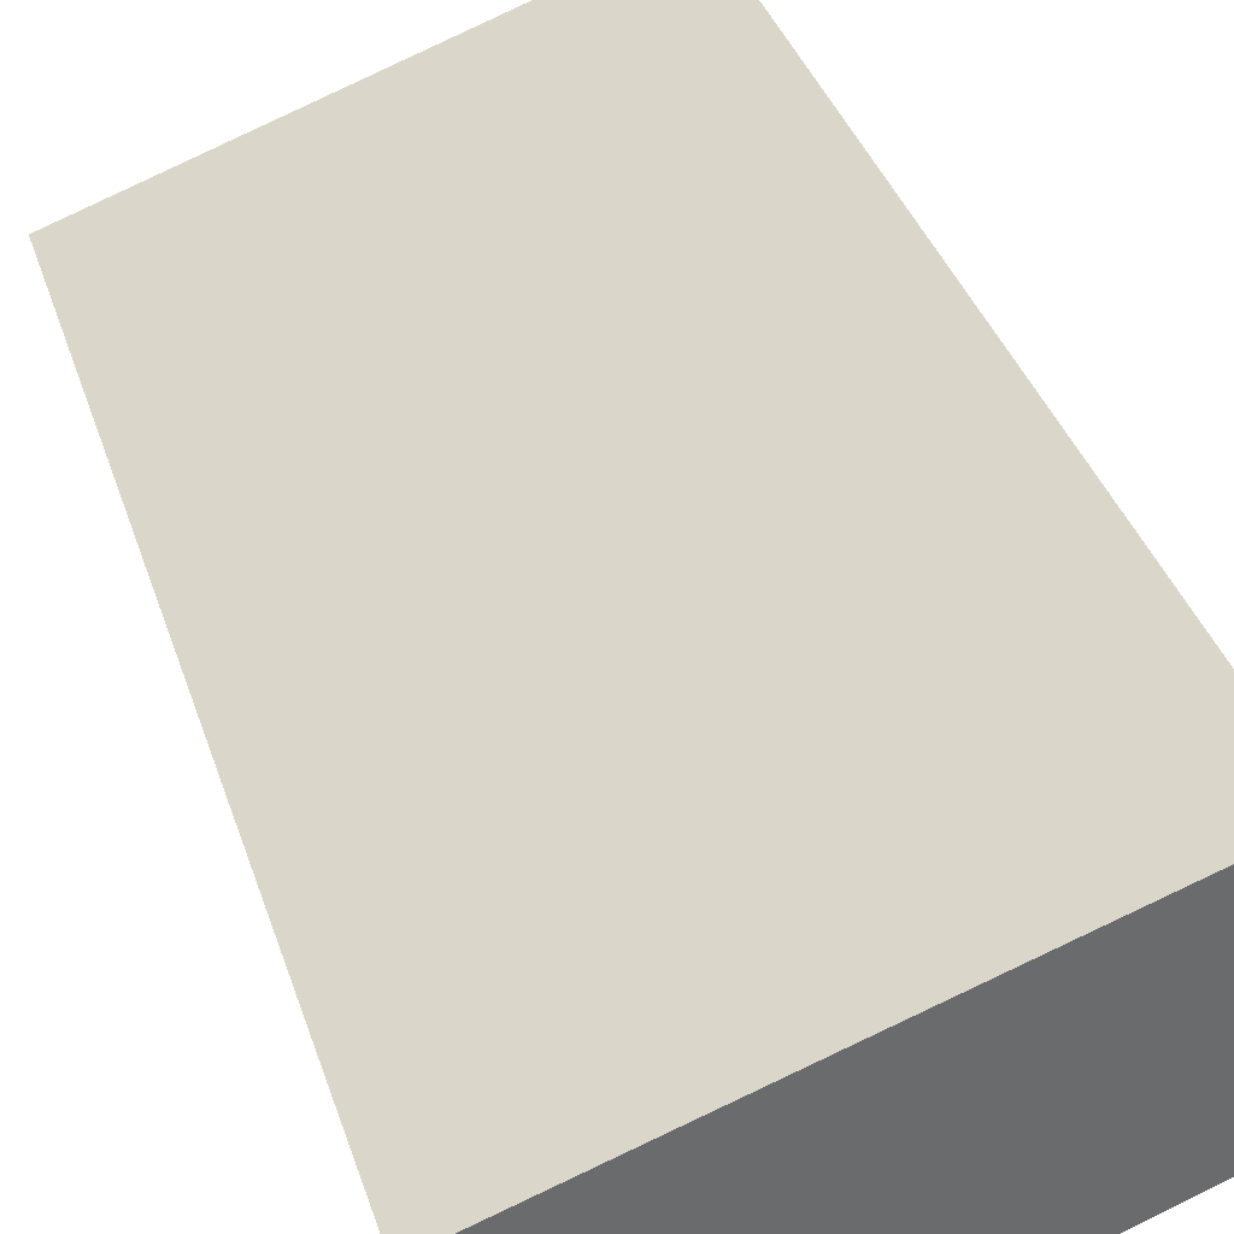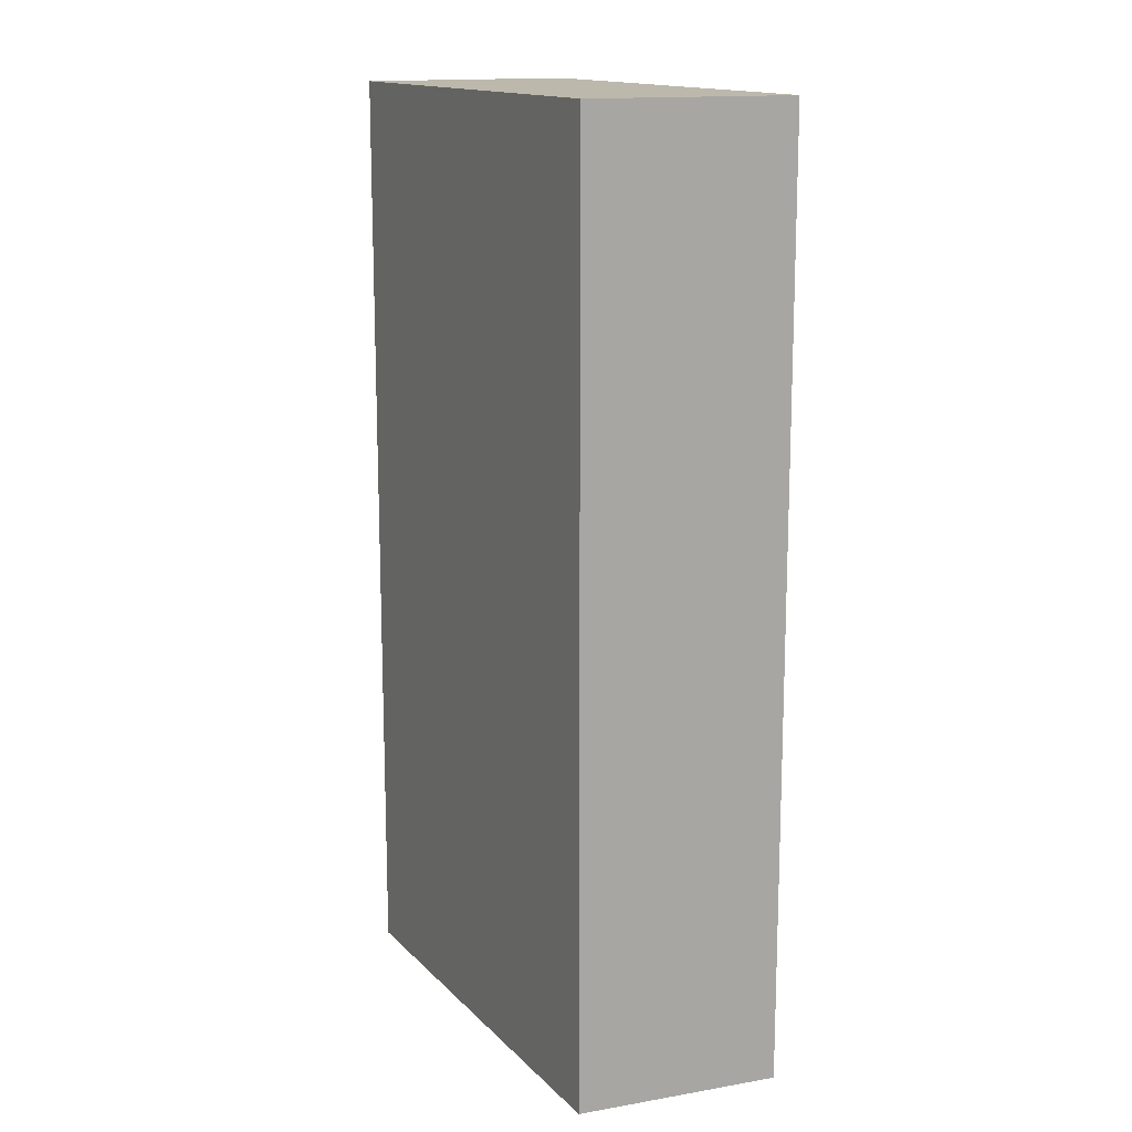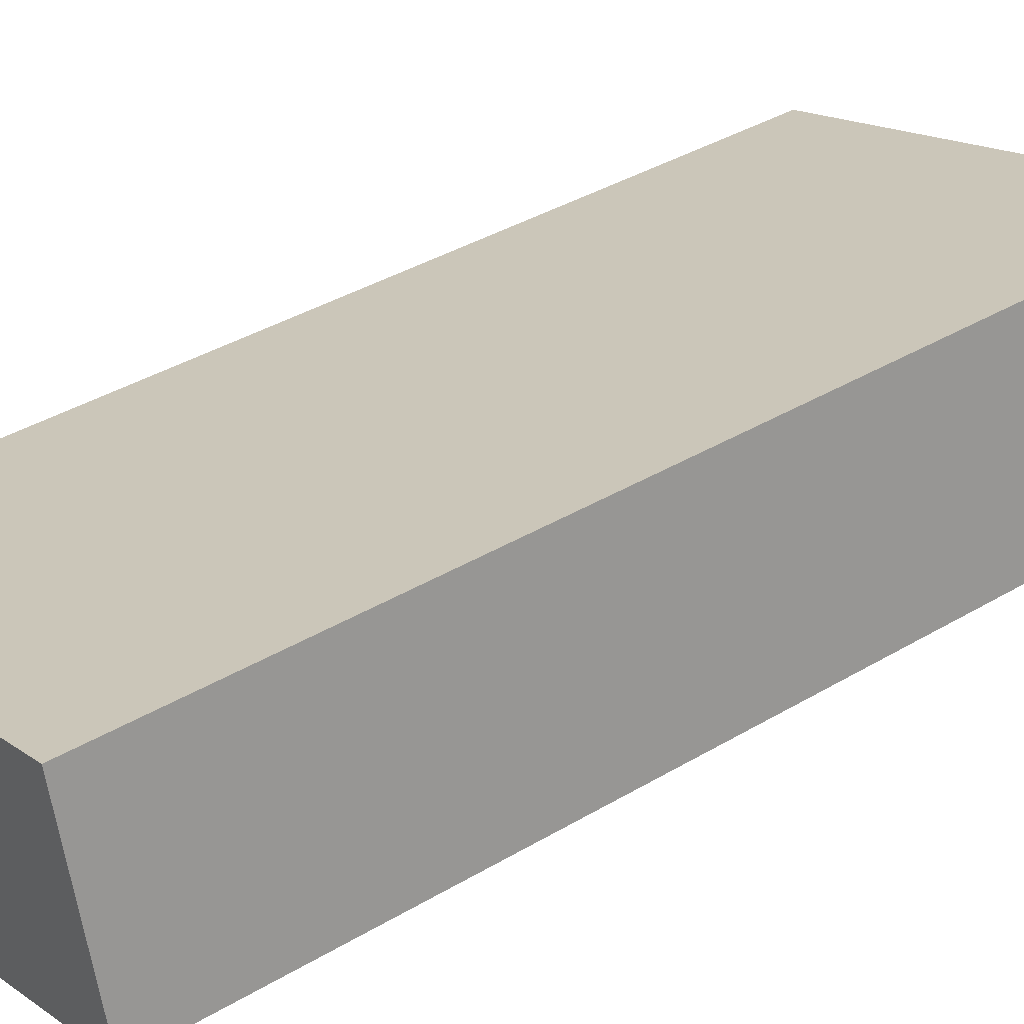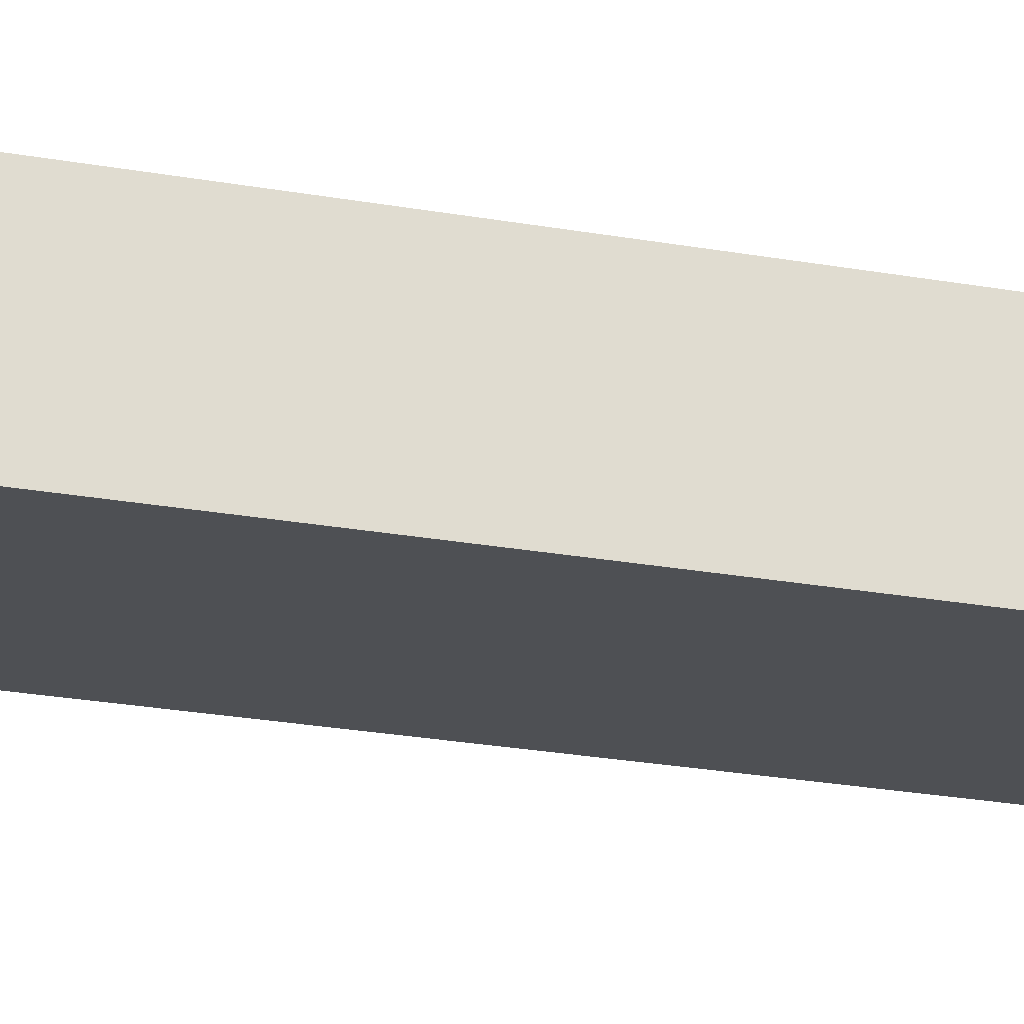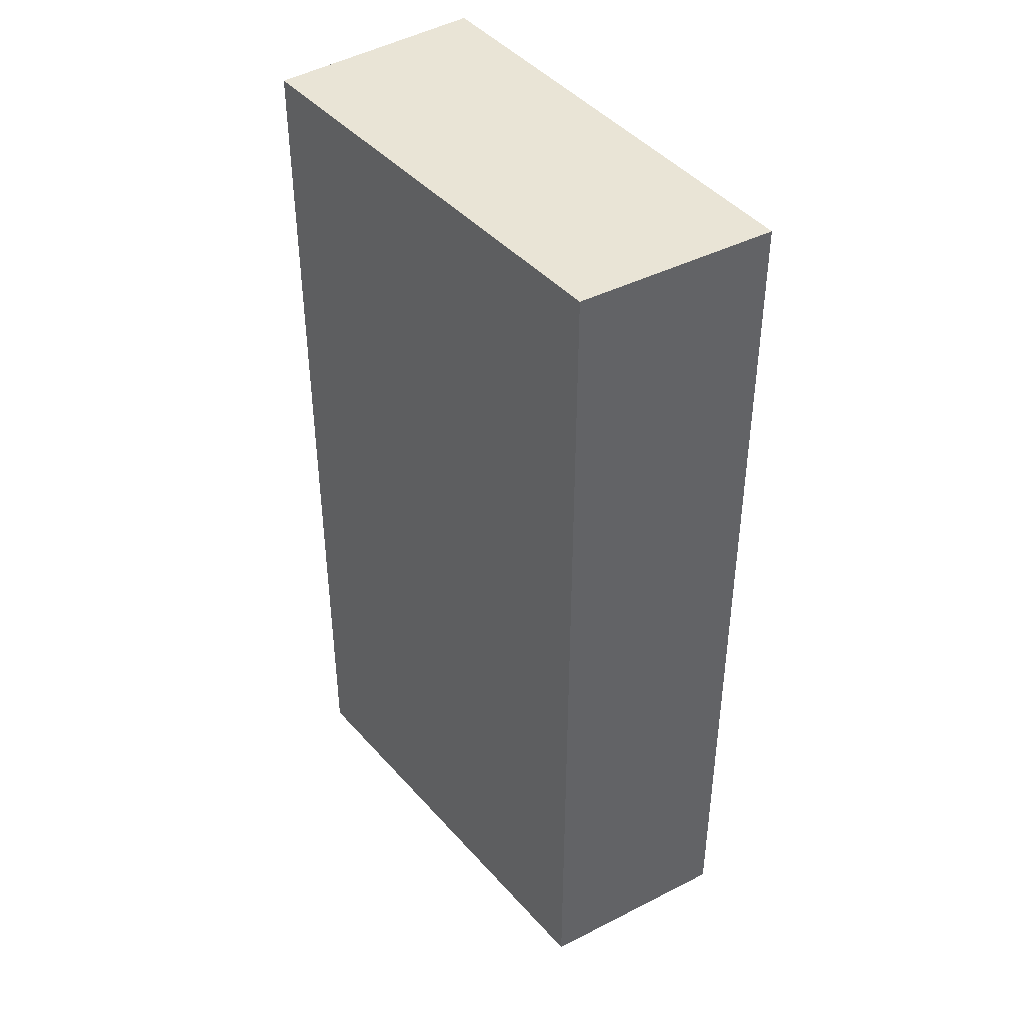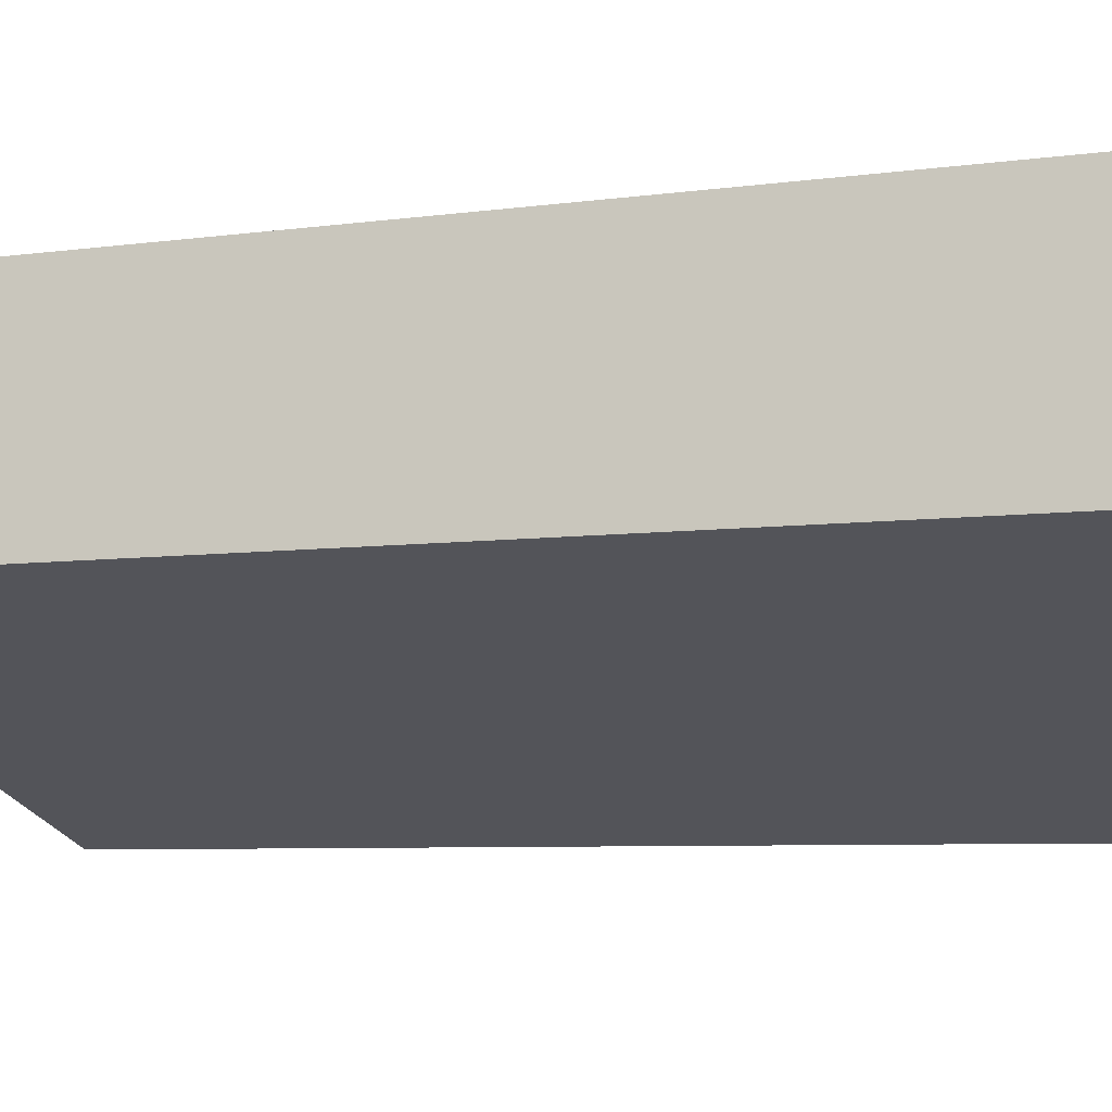
<metadata>
{"format":"obj","ext":"obj","renderer":"f3d","projection":"perspective","resolution":1024,"background":"white","views":[{"elev":37.2,"azim":162.9,"up":"+Z"},{"elev":14.6,"azim":-96.6,"up":"+Y"},{"elev":38.8,"azim":-126.7,"up":"+Z"},{"elev":-39.3,"azim":79.0,"up":"+Z"},{"elev":42.5,"azim":-107.1,"up":"+Y"},{"elev":-5.6,"azim":-64.6,"up":"+Z"}]}
</metadata>
<code>
v  0 7.693 4.711e-16
v  4.139 7.693 0.348
v  3.567 7.693 -1.342
v  0.408 7.693 1.621
v  3.567 8.217e-17 -1.342
v  0 0 0
v  0.408 -9.926e-17 1.621
v  4.139 -2.131e-17 0.348
g defaultobject
f 1 2 3
f 2 1 4
f 5 1 3
f 1 5 6
f 6 4 1
f 4 6 7
f 7 2 4
f 2 7 8
f 8 3 2
f 3 8 5
f 8 6 5
f 6 8 7

</code>
